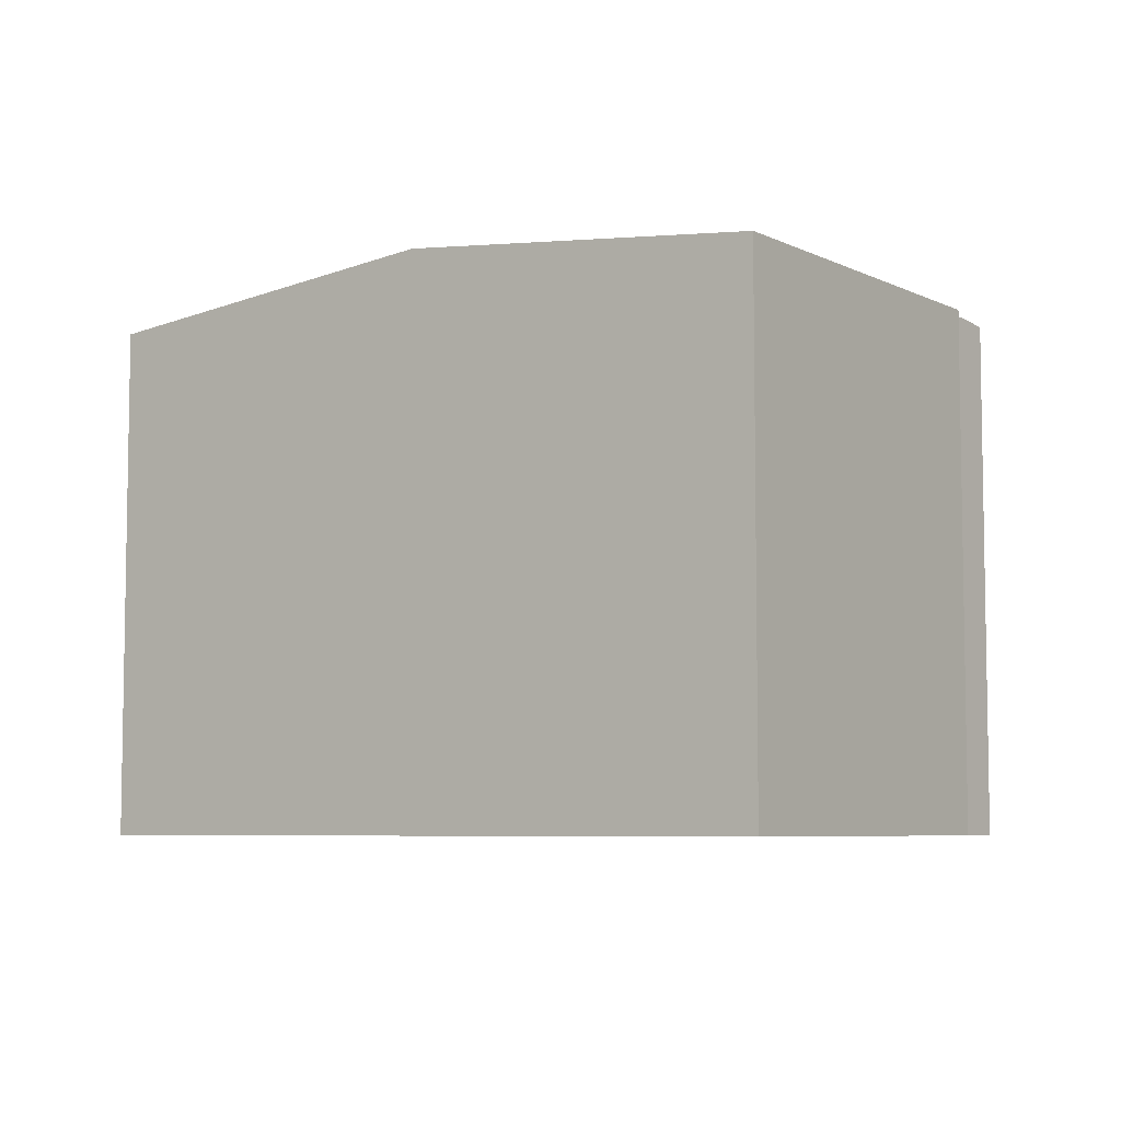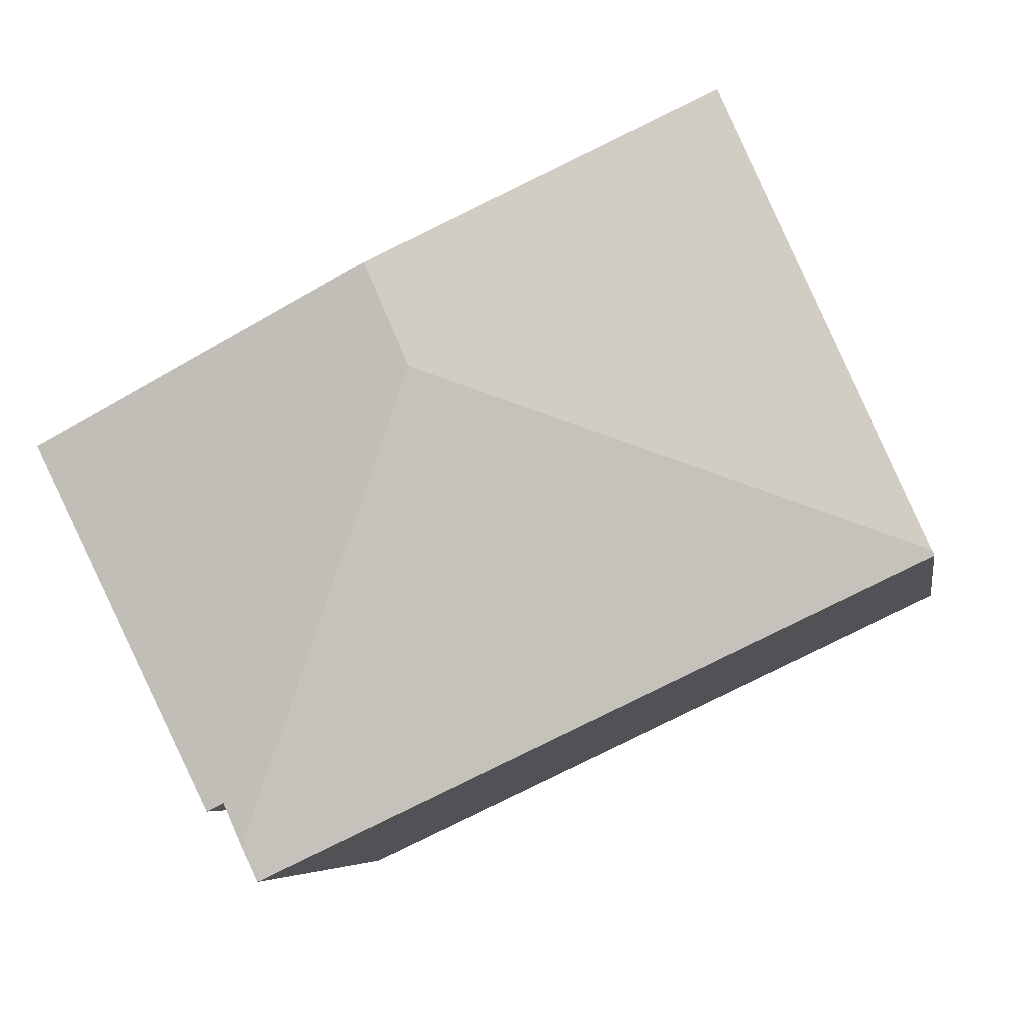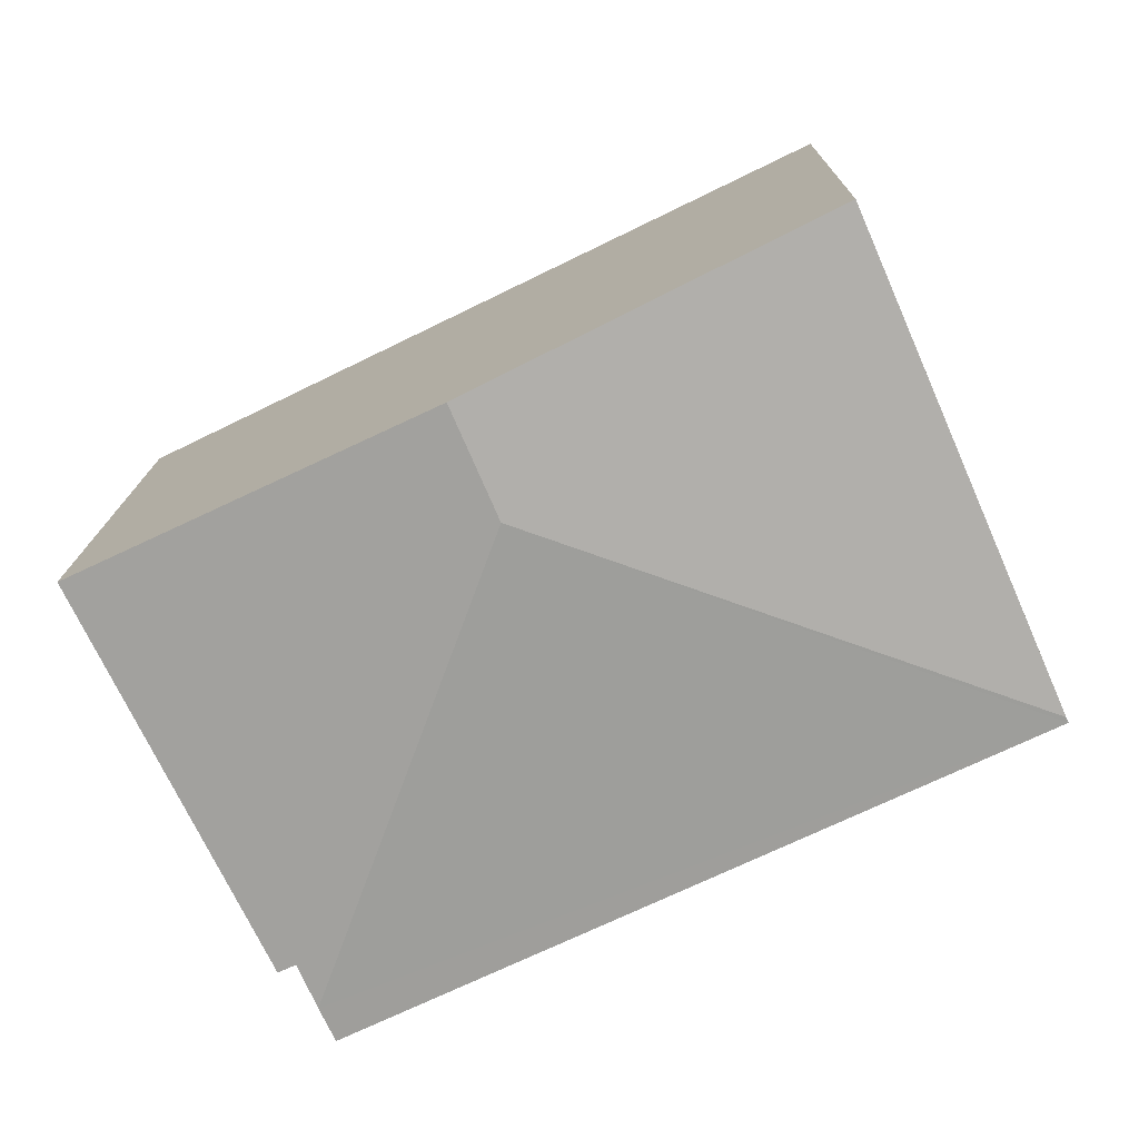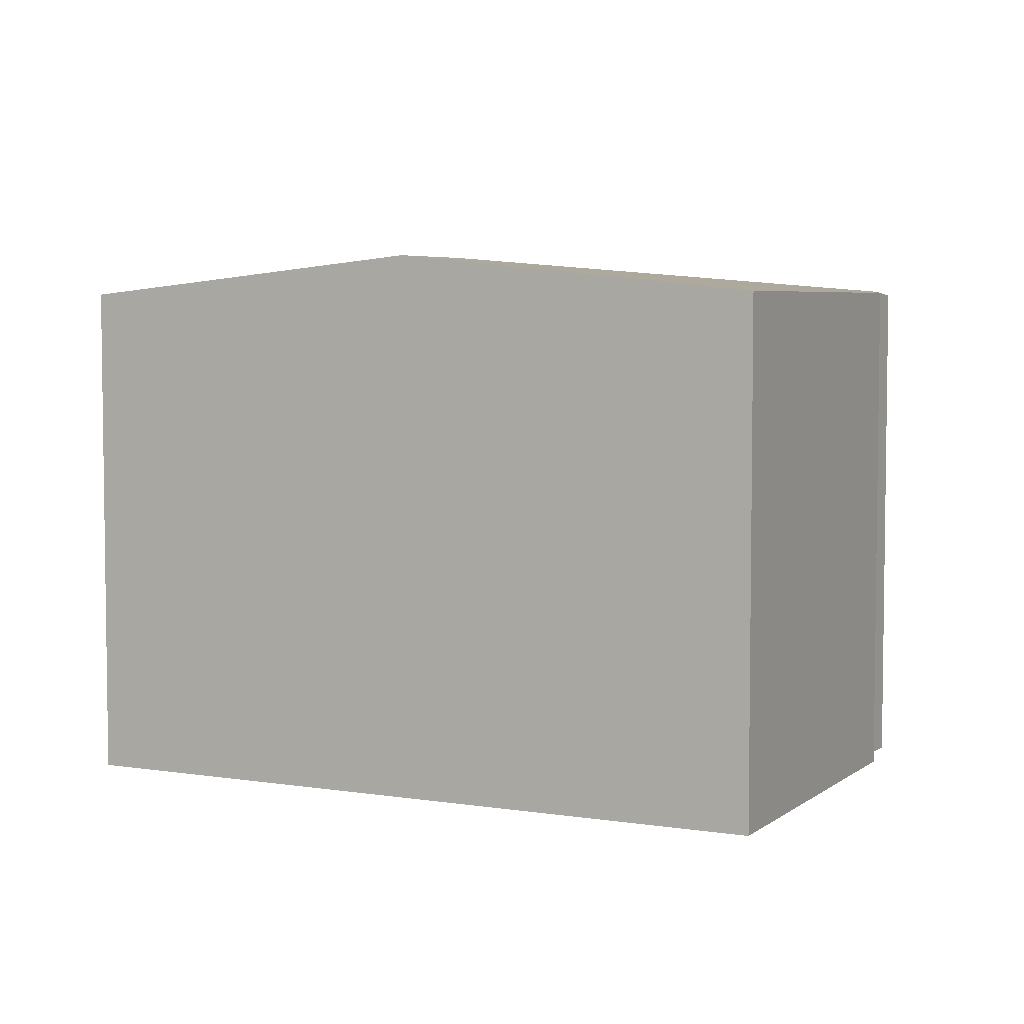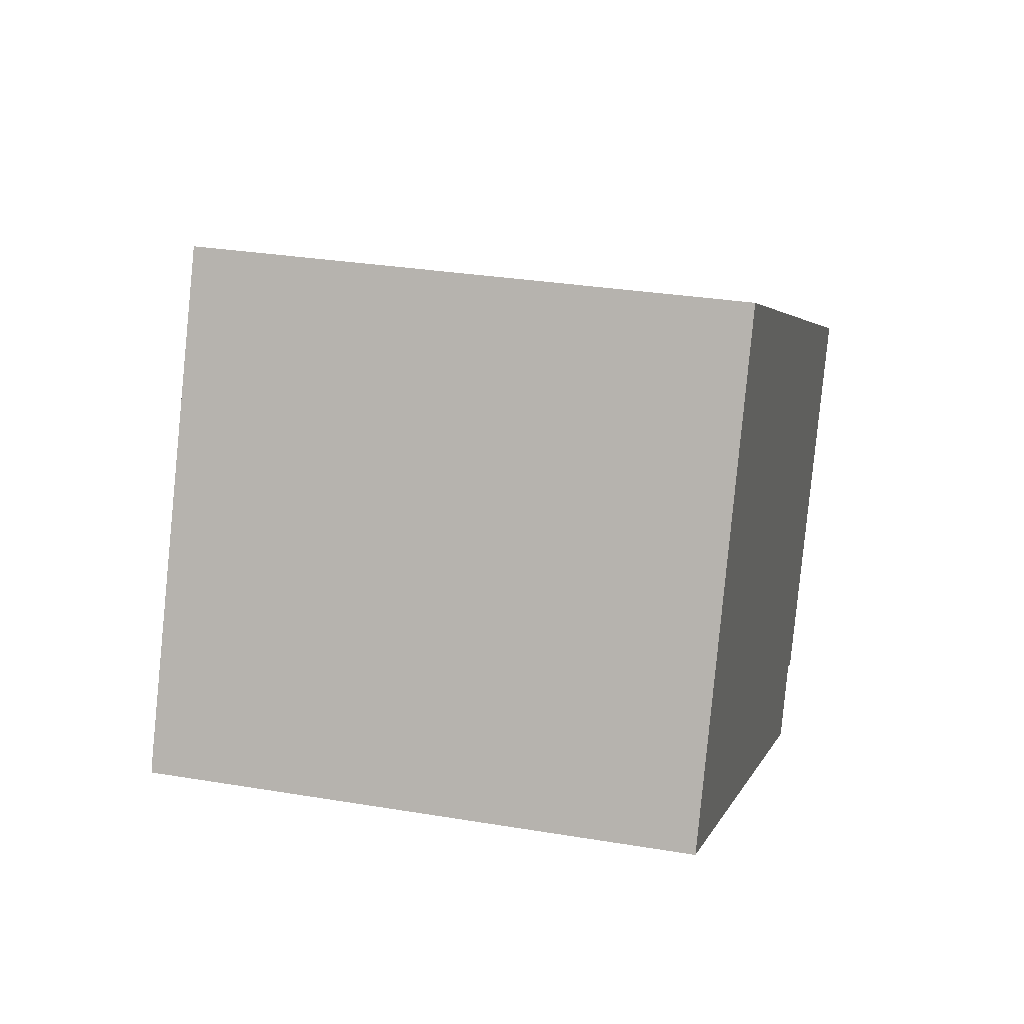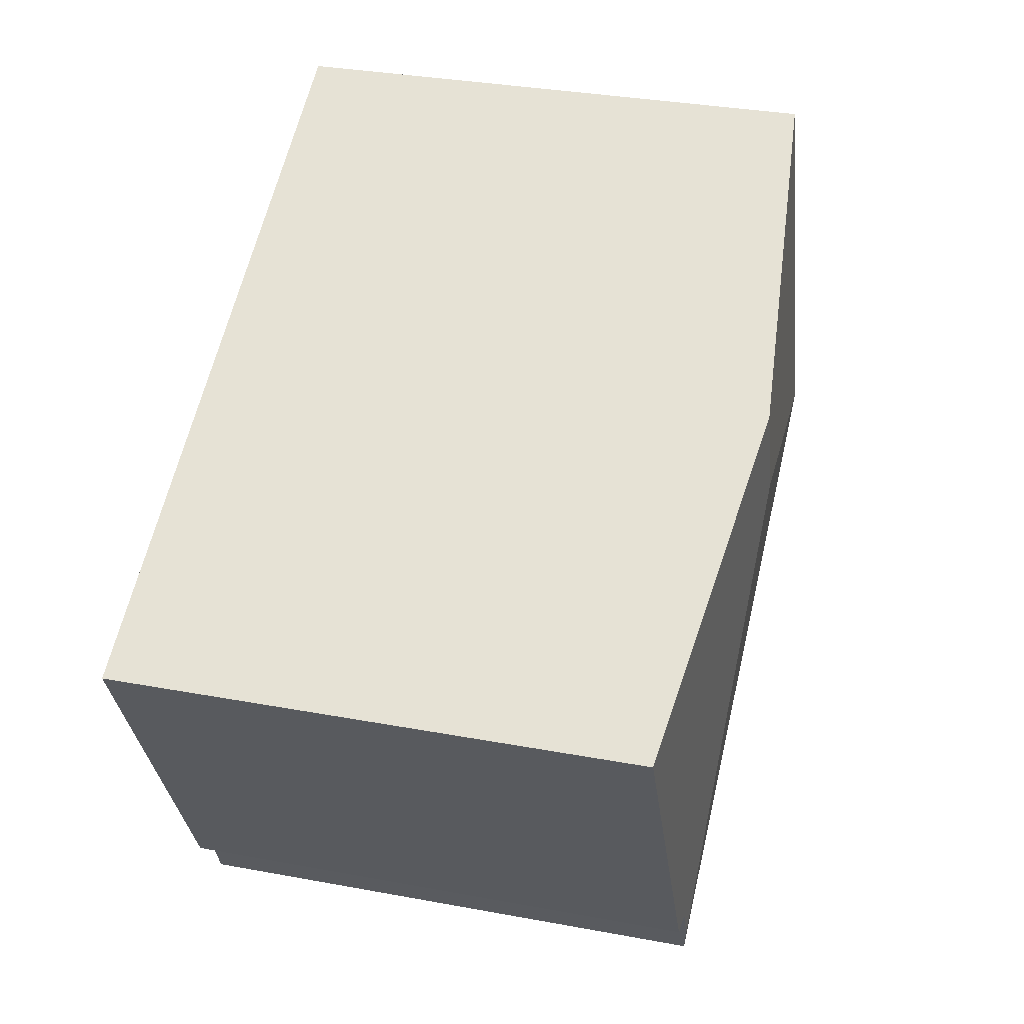
<metadata>
{"format":"obj","ext":"obj","renderer":"f3d","projection":"perspective","resolution":1024,"background":"white","views":[{"elev":-6.4,"azim":61.6,"up":"+Y"},{"elev":-6.2,"azim":-170.3,"up":"+Z"},{"elev":14.3,"azim":-179.0,"up":"+Z"},{"elev":4.9,"azim":52.9,"up":"+Y"},{"elev":29.4,"azim":-76.0,"up":"+Z"},{"elev":33.1,"azim":104.4,"up":"+Z"}]}
</metadata>
<code>
v  5.661 6.419 2.142
v  7.822 6.029 -2.643
v  7.606 6.029 -3.125
v  10.11 5.981 1.413
v  6.176 6.419 3.326
v  8.021 6.007 -2.738
v  0 5.977 3.66e-16
v  7.434 5.987 -3.509
v  0.027 5.984 0.061
v  2.273 5.984 5.226
v  0 0 0
v  2.273 -3.2e-16 5.226
v  0.027 -3.735e-18 0.061
v  6.176 -2.037e-16 3.326
v  10.11 -8.652e-17 1.413
v  8.021 1.677e-16 -2.738
v  7.822 1.618e-16 -2.643
v  7.434 2.149e-16 -3.509
v  7.606 1.914e-16 -3.125
g defaultobject
f 1 2 3
f 2 1 4
f 4 1 5
f 4 6 2
f 7 3 8
f 3 7 1
f 1 7 9
f 5 9 10
f 9 5 1
f 7 10 9
f 10 7 11
f 10 11 12
f 12 11 13
f 12 5 10
f 5 12 4
f 4 12 14
f 4 14 15
f 4 16 6
f 16 4 15
f 17 3 2
f 3 17 8
f 8 17 18
f 18 17 19
f 6 17 2
f 17 6 16
f 18 7 8
f 7 18 11
f 14 16 15
f 16 14 12
f 16 12 17
f 17 12 19
f 19 12 18
f 18 12 13
f 18 13 11

</code>
